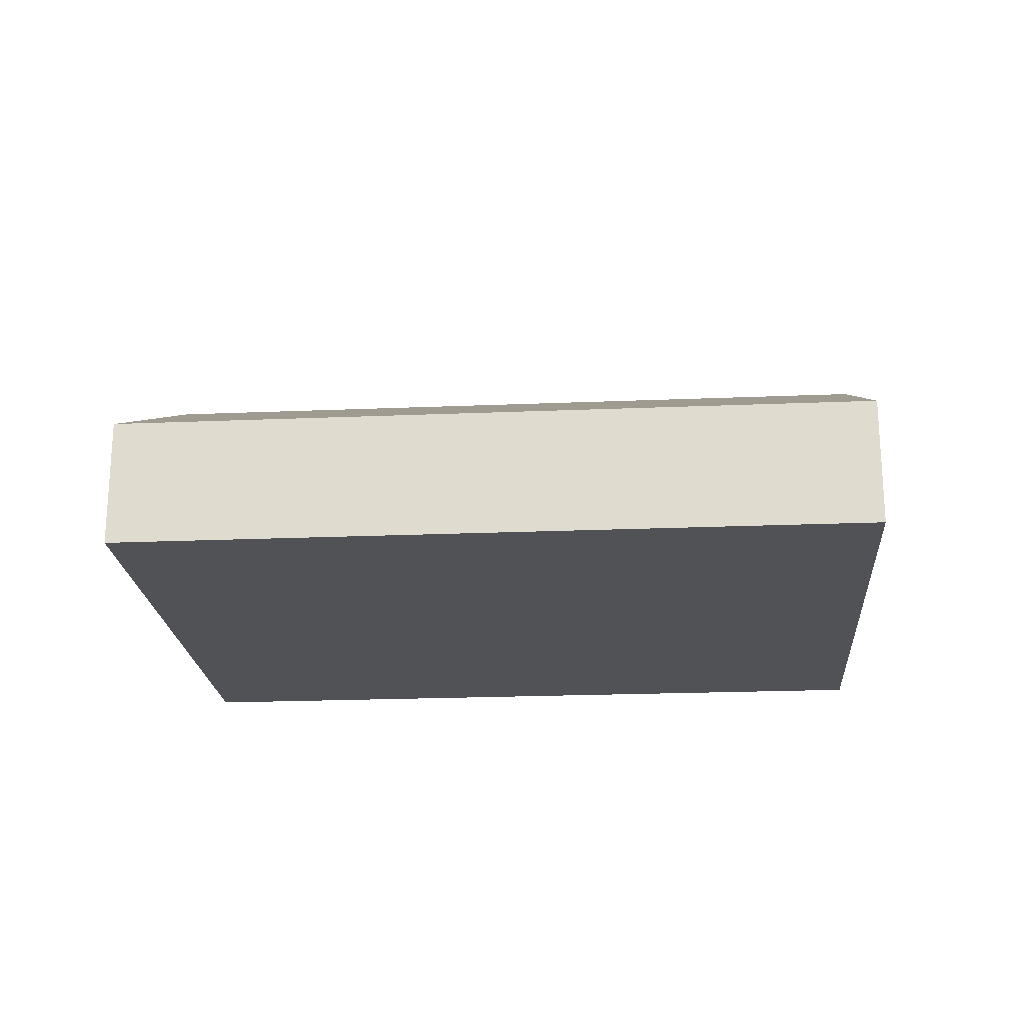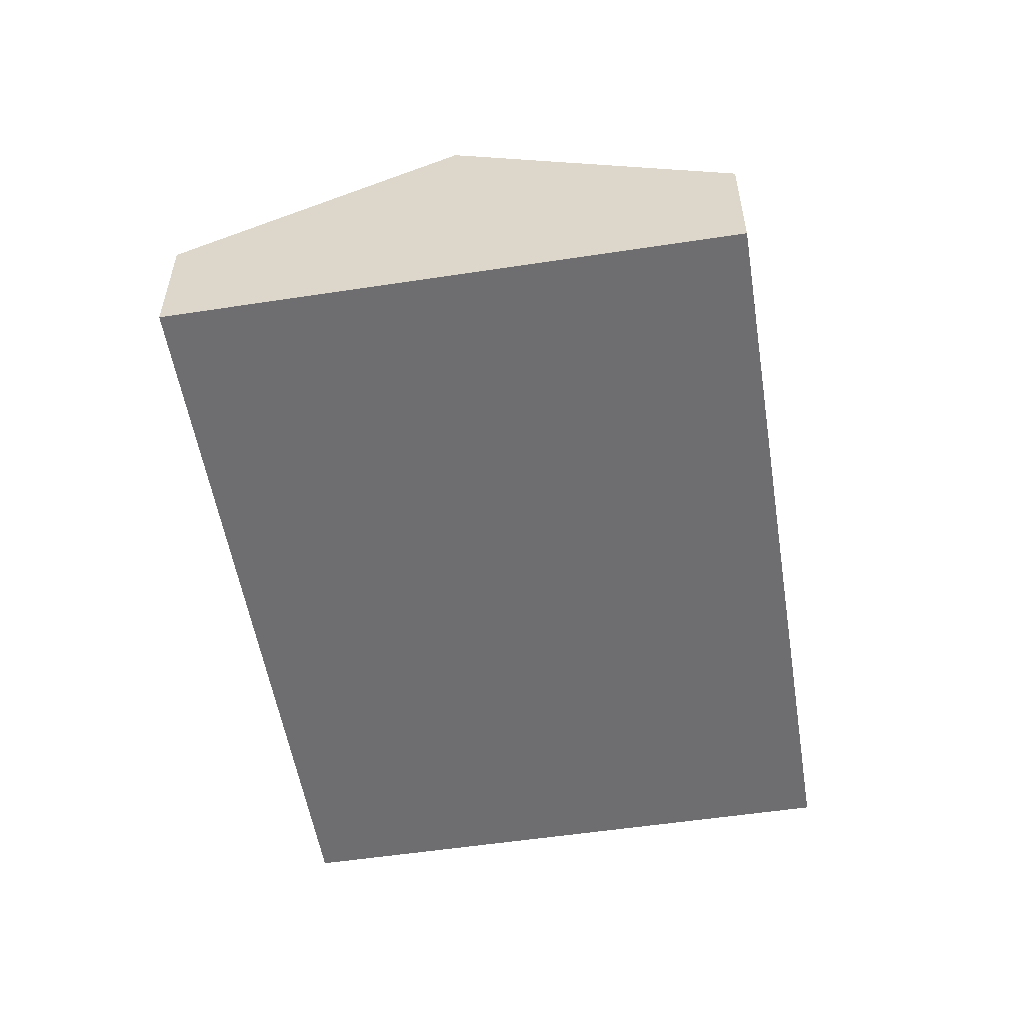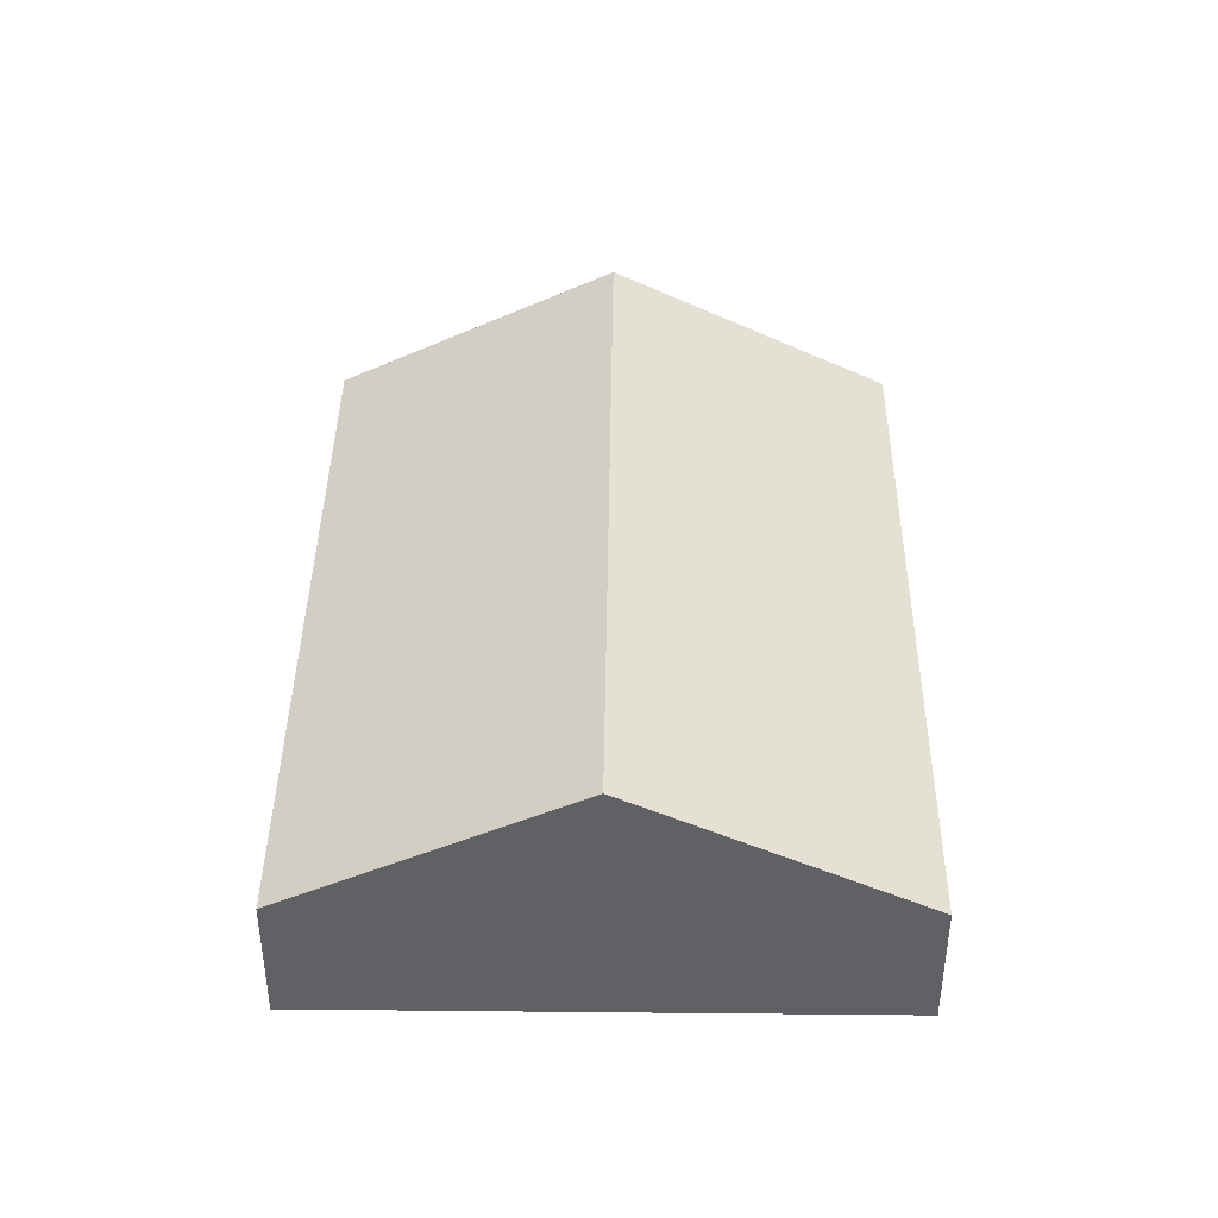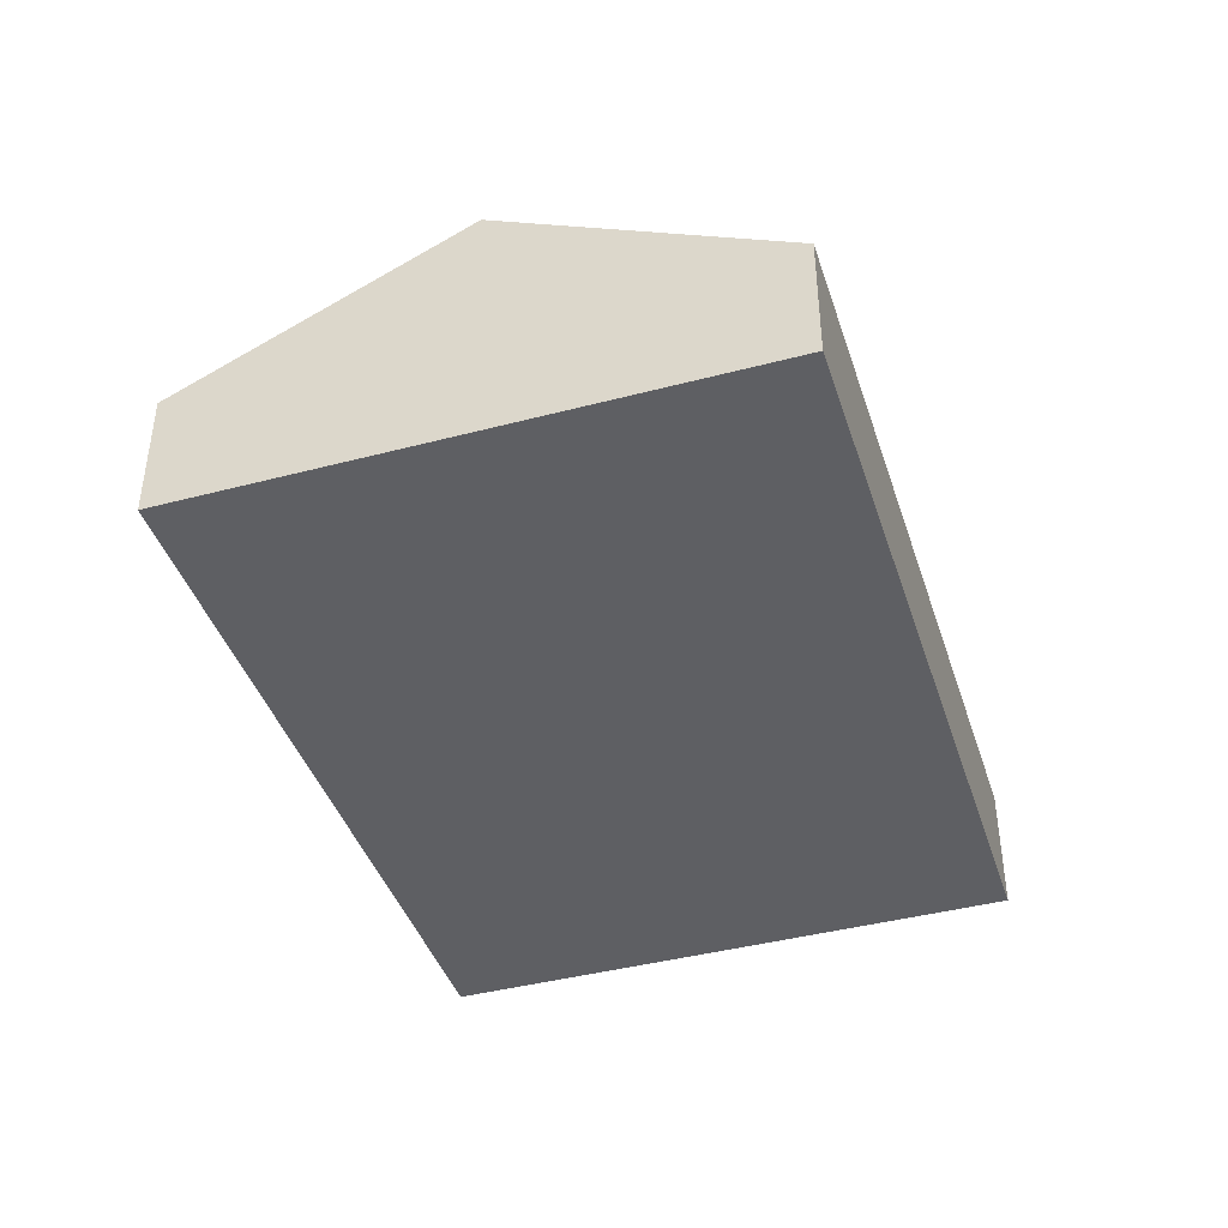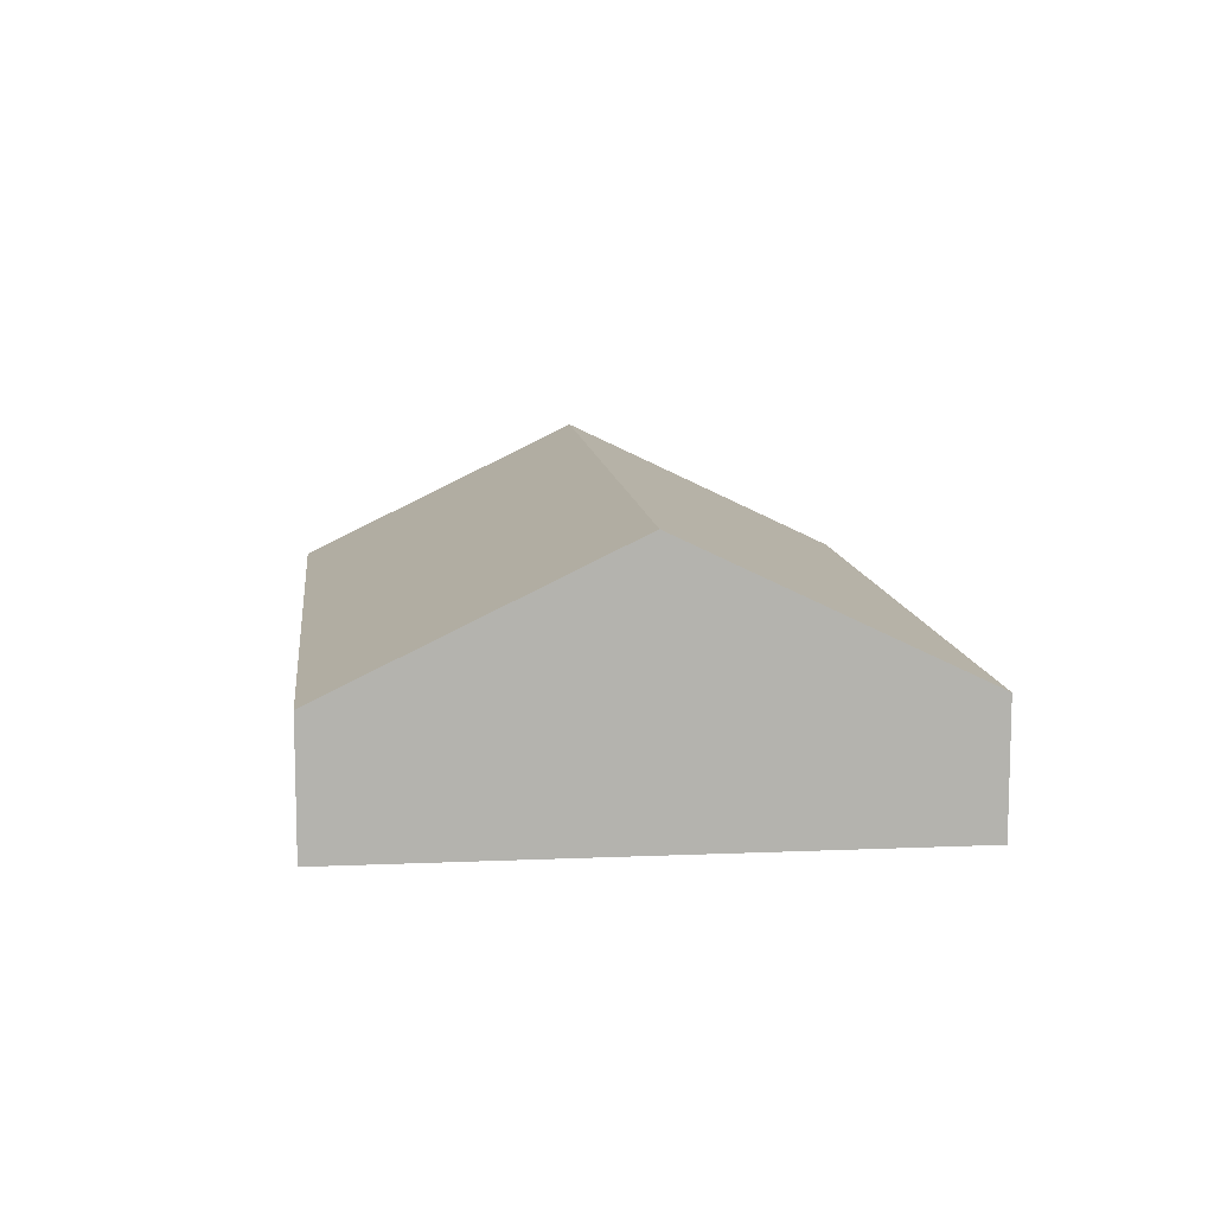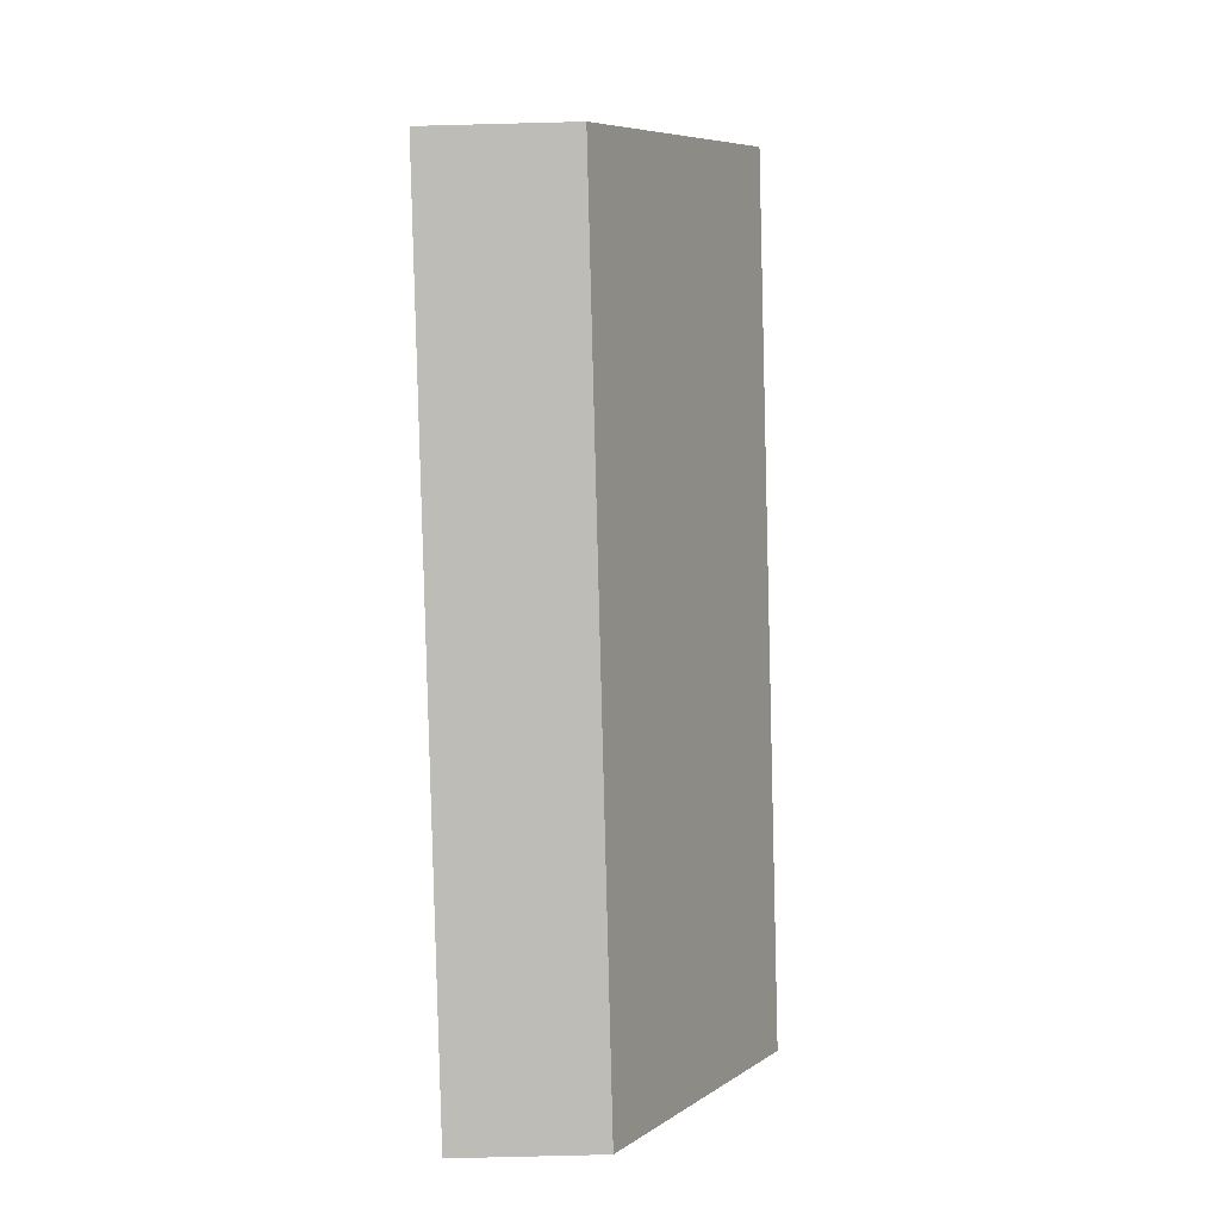
<metadata>
{"format":"obj","ext":"obj","renderer":"f3d","projection":"perspective","resolution":1024,"background":"white","views":[{"elev":-21.2,"azim":-9.0,"up":"+Y"},{"elev":-54.4,"azim":85.9,"up":"+Y"},{"elev":40.5,"azim":77.4,"up":"+Y"},{"elev":-41.9,"azim":-85.7,"up":"+Y"},{"elev":10.6,"azim":70.5,"up":"+Y"},{"elev":-71.3,"azim":91.5,"up":"+Z"}]}
</metadata>
<code>
v  0.672 2.699 -2.845
v  8.855 1.294 -3.916
v  1.343 1.294 -5.69
v  8.184 2.699 -1.071
v  7.512 1.294 1.774
v  0 1.294 7.923e-17
v  1.343 3.484e-16 -5.69
v  0.672 1.742e-16 -2.845
v  0 0 0
v  7.512 -1.086e-16 1.774
v  8.184 6.558e-17 -1.071
v  8.855 2.398e-16 -3.916
g defaultobject
f 1 2 3
f 2 1 4
f 5 1 6
f 1 5 4
f 7 1 3
f 1 7 8
f 1 8 6
f 6 8 9
f 9 5 6
f 5 9 10
f 10 4 5
f 4 10 11
f 4 11 2
f 2 11 12
f 12 3 2
f 3 12 7
f 8 10 9
f 10 8 7
f 10 7 12
f 10 12 11

</code>
